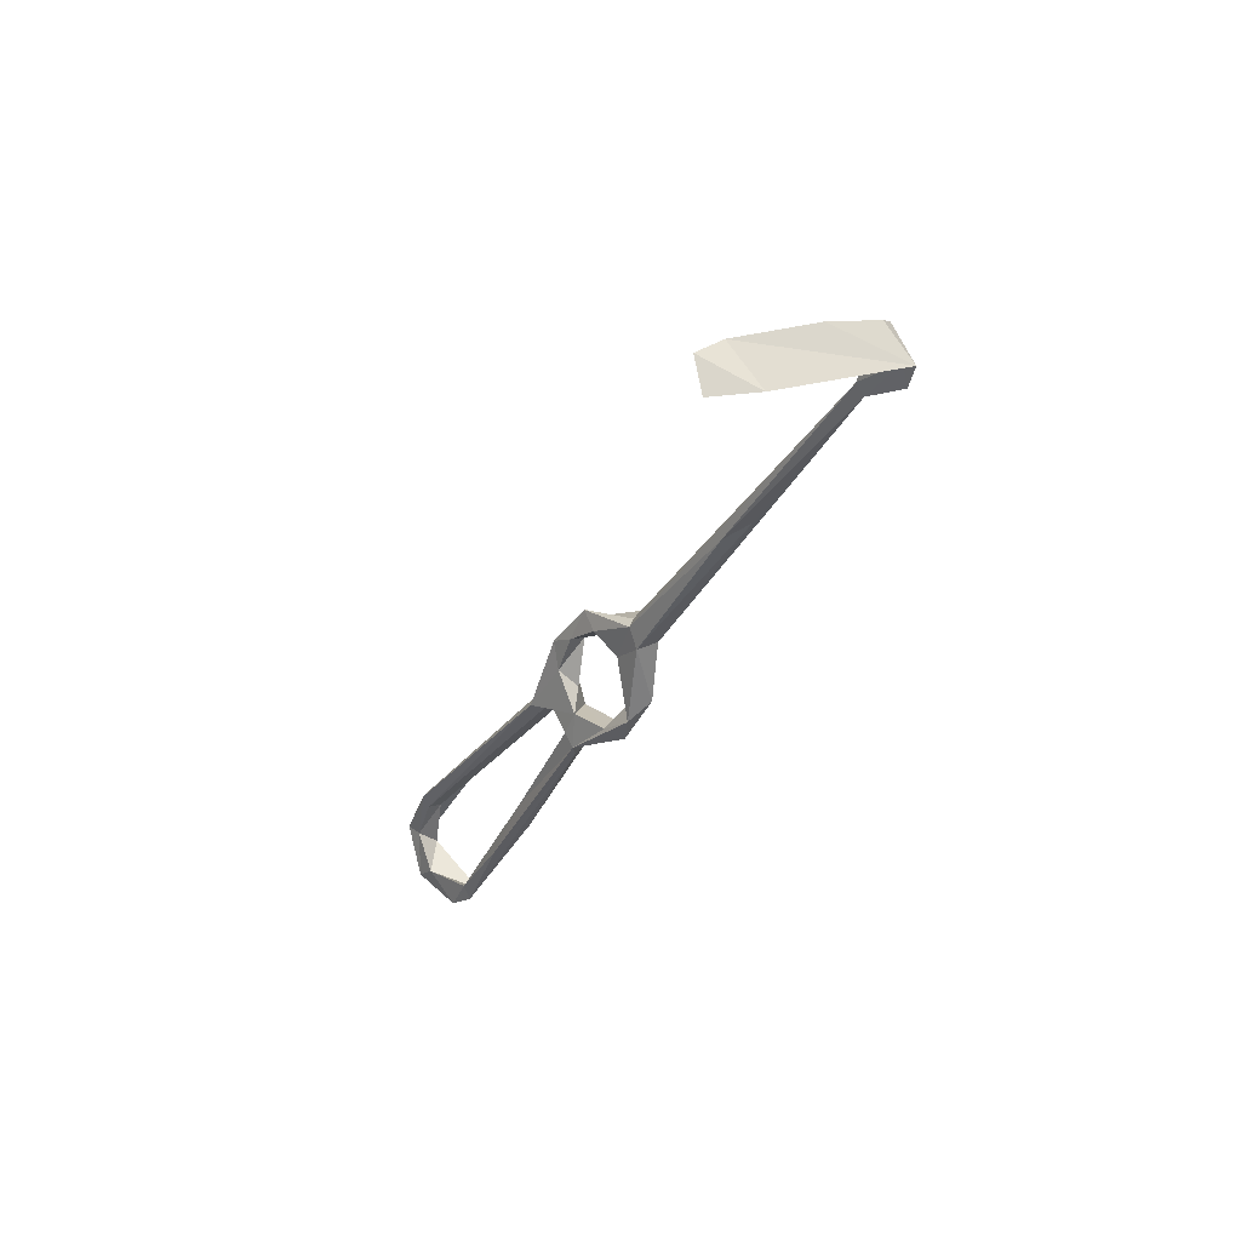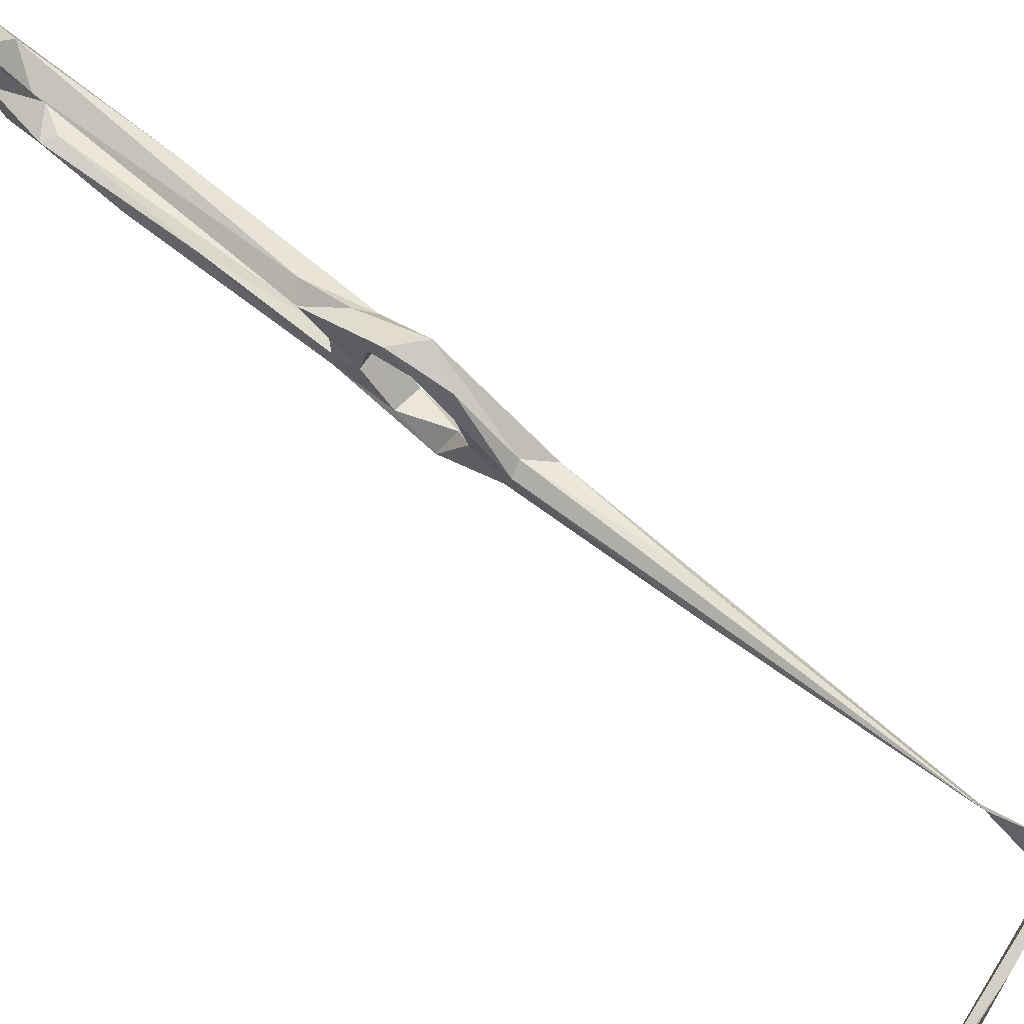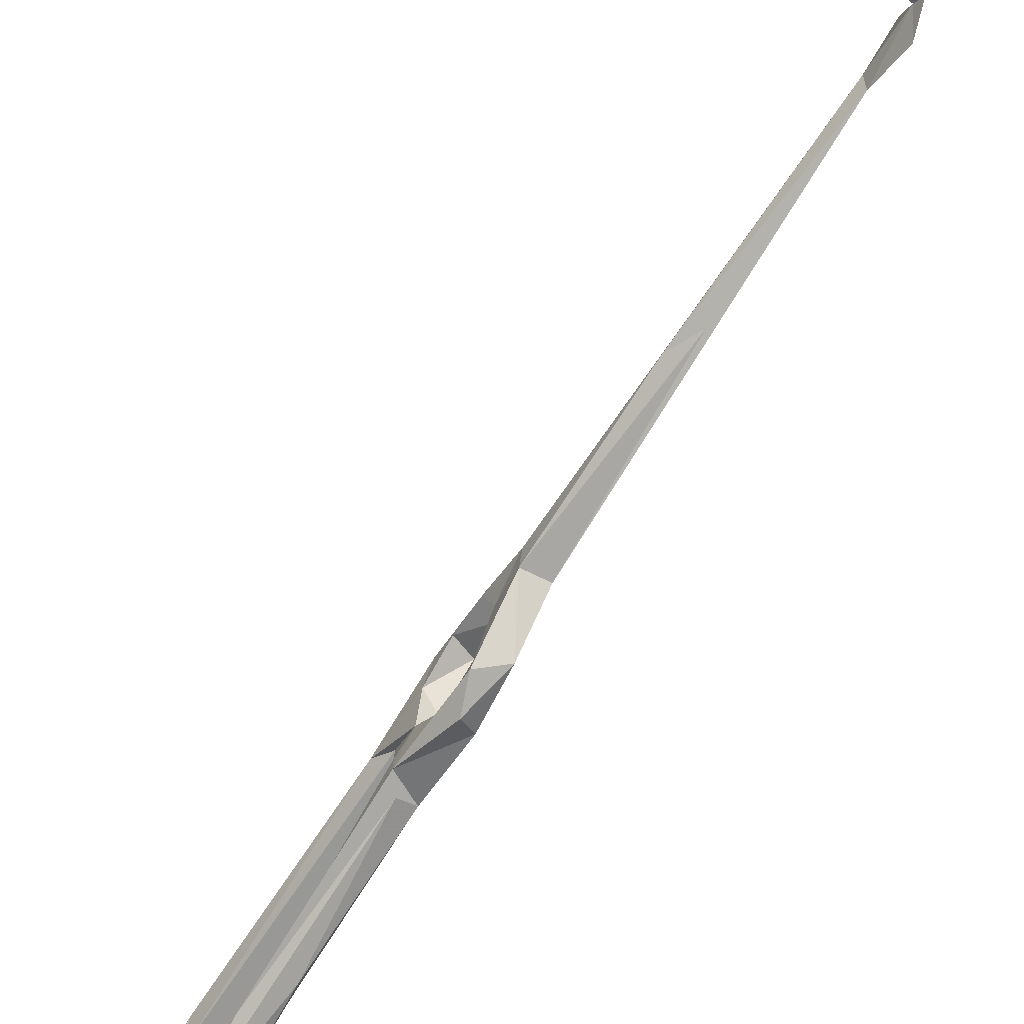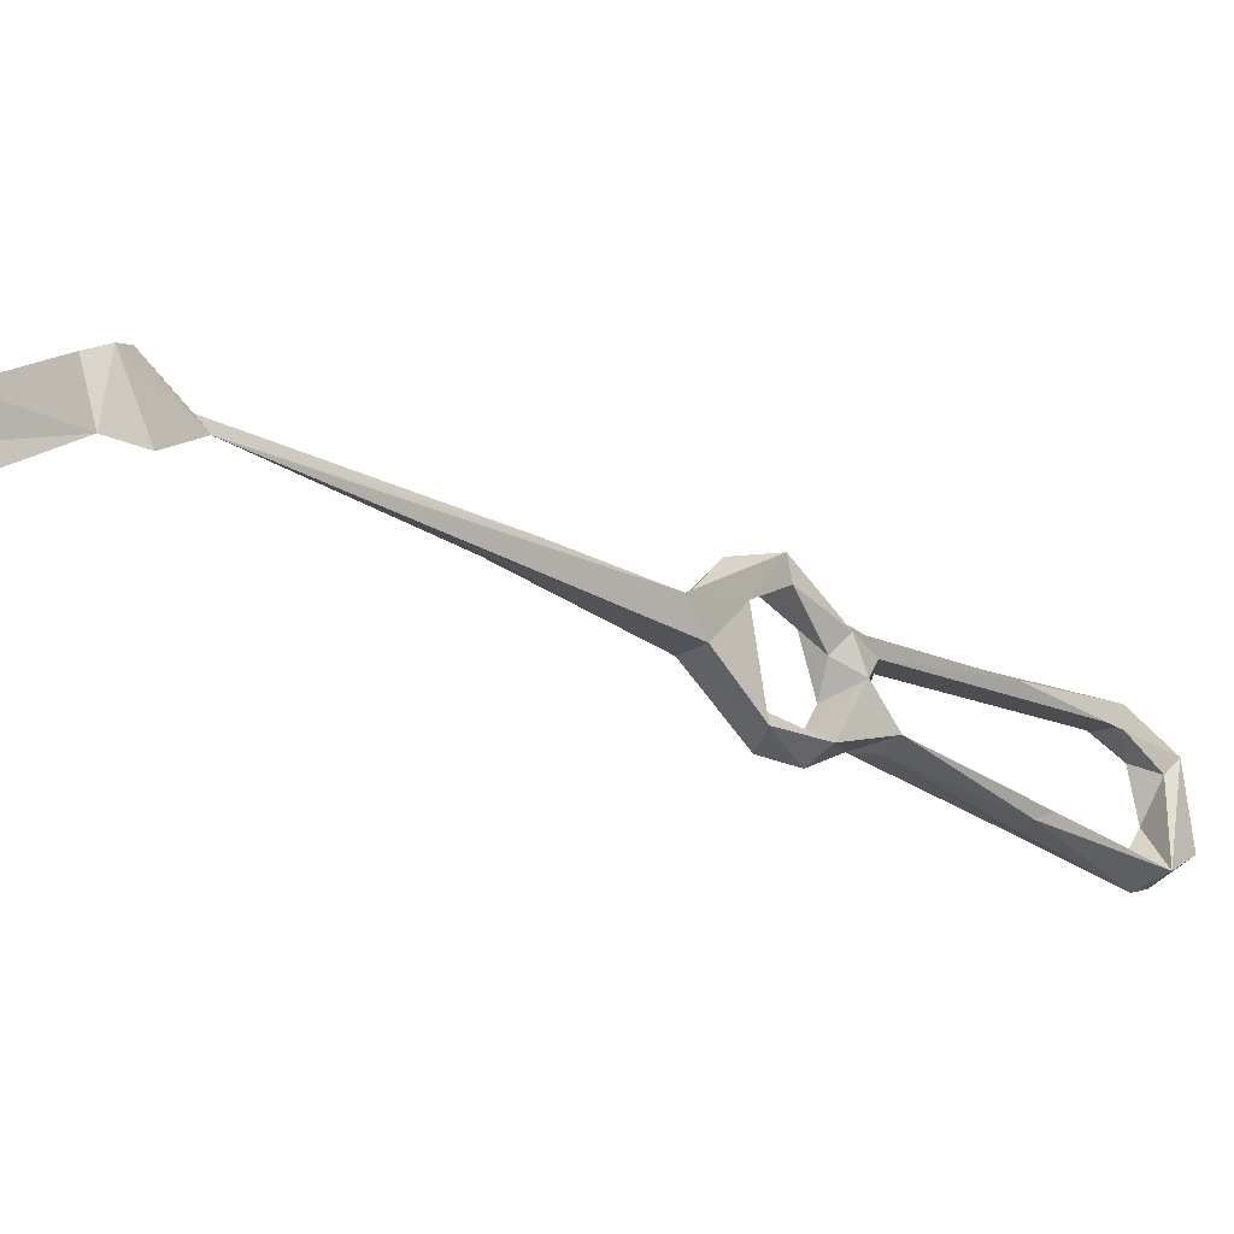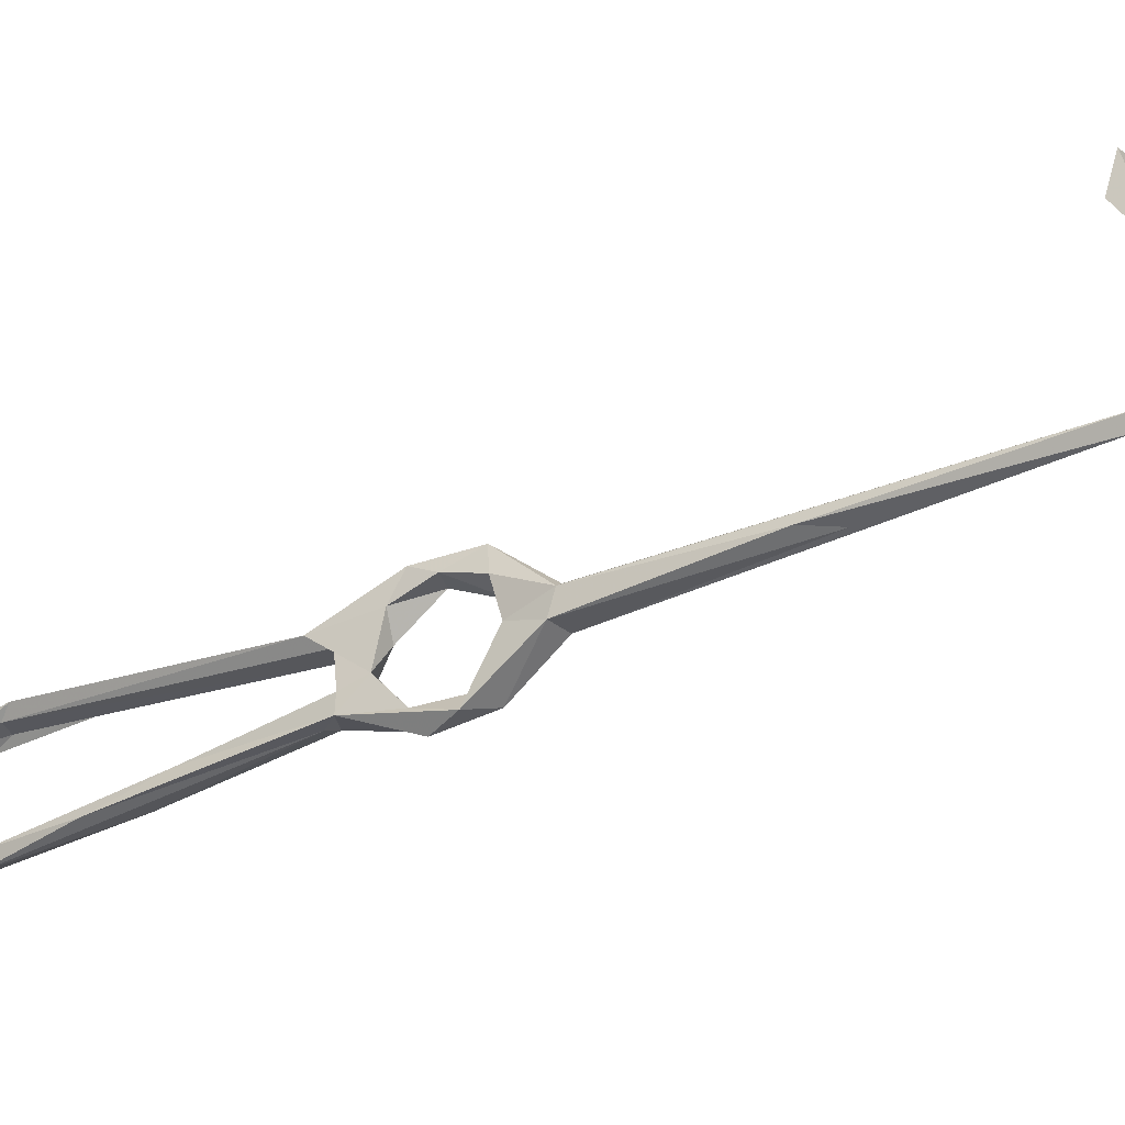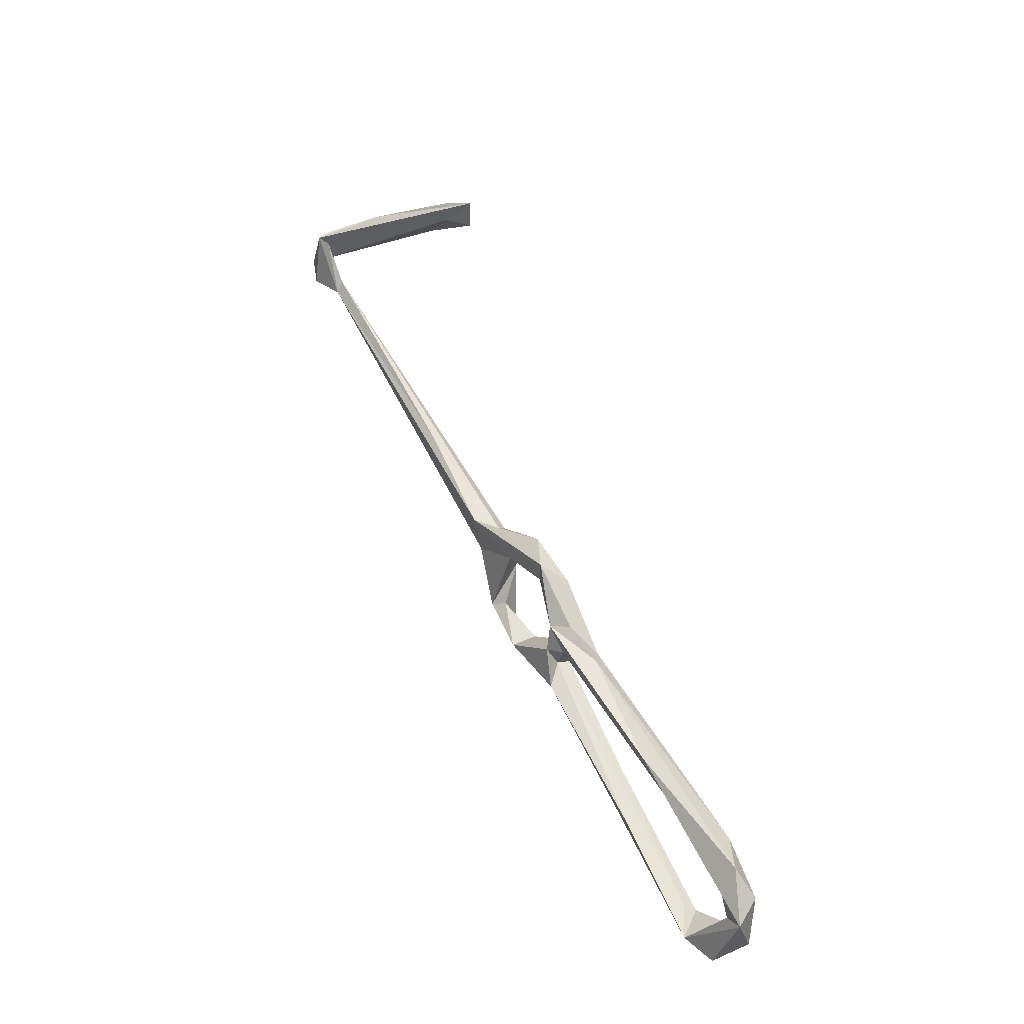
<metadata>
{"format":"obj","ext":"obj","renderer":"f3d","projection":"perspective","resolution":1024,"background":"white","views":[{"elev":68.1,"azim":154.9,"up":"+Y"},{"elev":62.2,"azim":159.3,"up":"+Z"},{"elev":-75.4,"azim":176.4,"up":"+Z"},{"elev":-19.3,"azim":-112.6,"up":"+Z"},{"elev":-33.2,"azim":151.2,"up":"+Z"},{"elev":-37.9,"azim":-15.5,"up":"+Y"}]}
</metadata>
<code>
v 15.87 -63.14 -453.6
v 10.67 -51.41 -454.2
v 13.4 -52.51 -451.5
v 18.32 -59.81 -456.8
v 17.3 -52.22 -456
v 28.1 -70.55 -450.4
v 21.3 -60.21 -452.7
v 14.09 -45.58 -444
v 10.67 -48.89 -437.7
v 10.81 -38.6 -446.6
v 5.582 -40.85 -446.1
v 59.28 -122.7 -429.8
v 58.89 -131.5 -426.9
v 63.48 -134.1 -434.4
v 59.1 -126 -431.8
v 40.95 -104.2 -432.1
v 56.02 -129.1 -431.4
v 64.91 -135.9 -431.2
v 61.46 -142.3 -433
v 60.06 -138.5 -436.6
v 67.01 -141.5 -442
v 60.52 -143.6 -448.2
v 16 -46.35 -436.1
v 10.37 -36.69 -441.9
v 8.441 -38.49 -439.9
v 2.478 -36.3 -441.1
v 15.69 -56.59 -428.4
v 15.57 -47.47 -430.3
v -8.526 -4.741 -444.3
v -14.69 -0.2575 -445.4
v -8.379 -12.74 -440.9
v 20.15 -54.03 -432.9
v 16.61 -57.89 -432.4
v 31.9 -74.07 -436.2
v 24 -73.83 -438.2
v 30.37 -77.63 -433.8
v 22.9 -58.82 -430
v 24.41 -62.11 -435.4
v 21.55 -65.21 -439.6
v 20.23 -68.17 -436.3
v 24.42 -69.29 -433.7
v 64.61 -136.7 -443.7
v 55.89 -136.5 -452.6
v 62.87 -136.5 -453.5
v 59.17 -129.2 -452.7
v 55.98 -128.8 -451.8
v -35.31 36.35 -445.4
v -40.64 44.04 -450.4
v -34.76 38.33 -442.9
v -42.34 49.36 -439.4
v -39.82 46.65 -438.2
v -40.46 49.5 -447.7
v -41.88 50.74 -449.8
v -5.228 76.39 -448.9
v -27.27 62.79 -440.6
v -40.12 52.69 -440
v 58.98 -131.2 -455.7
v 0.7434 81.07 -445.1
v 25.07 -65.15 -445.3
v 21.11 -70.9 -442.2
v 25.04 -71.4 -446.2
v 27.39 -75.2 -450.4
v 23.9 -77.03 -448.5
v 40.79 -105.8 -452.4
v 28.08 -70.2 -446.6
v 28.1 -71.63 -438.5
v -7.883 77.24 -454.8
v -6.037 77.53 -443.3
v 2.651 80.11 -452.7
v 41.48 -97.03 -449.3
v 42.31 -110 -450.3
v 50.2 -111.3 -453.1
f 35 40 60
f 12 34 36
f 13 16 19
f 50 54 58
f 5 10 8
f 9 32 33
f 6 59 65
f 13 36 16
f 36 41 40
f 19 22 21
f 2 3 8
f 2 8 9
f 6 72 62
f 2 9 11
f 7 60 59
f 12 18 14
f 33 38 39
f 32 37 38
f 6 7 59
f 46 70 61
f 21 22 44
f 53 68 67
f 8 10 24
f 24 25 28
f 25 26 27
f 55 58 68
f 12 36 13
f 9 26 11
f 57 62 72
f 23 28 32
f 38 59 39
f 45 57 72
f 1 3 2
f 32 38 33
f 45 70 46
f 34 37 41
f 43 71 64
f 49 52 51
f 14 42 20
f 60 63 61
f 50 51 52
f 46 61 71
f 10 30 29
f 43 64 57
f 10 11 30
f 1 60 7
f 17 20 19
f 27 33 40
f 15 66 34
f 25 27 28
f 61 65 66
f 54 69 58
f 34 38 37
f 34 66 59
f 47 48 52
f 6 65 70
f 28 37 32
f 6 70 72
f 16 40 35
f 9 23 32
f 47 50 48
f 19 43 22
f 3 5 8
f 23 24 28
f 12 14 15
f 52 53 67
f 27 41 37
f 33 39 40
f 3 7 5
f 12 13 18
f 15 35 66
f 1 7 3
f 59 66 65
f 45 72 70
f 14 20 17
f 44 57 45
f 14 18 21
f 27 37 28
f 12 15 34
f 61 63 71
f 43 46 71
f 35 60 61
f 50 52 54
f 5 7 6
f 14 21 42
f 1 2 4
f 2 5 4
f 4 5 6
f 42 44 45
f 14 17 15
f 10 29 24
f 22 43 44
f 50 56 53
f 39 59 60
f 54 67 69
f 15 17 35
f 47 51 50
f 8 24 23
f 48 50 53
f 53 55 68
f 29 47 49
f 50 58 55
f 24 29 49
f 9 33 27
f 58 67 68
f 52 67 54
f 61 70 65
f 31 49 47
f 18 19 21
f 21 44 42
f 6 62 63
f 57 64 62
f 27 40 41
f 25 31 26
f 2 11 10
f 58 69 67
f 19 20 43
f 43 45 46
f 47 49 51
f 16 17 19
f 34 41 36
f 34 59 38
f 9 27 26
f 8 23 9
f 42 45 43
f 50 55 56
f 62 64 63
f 53 56 55
f 1 6 63
f 1 63 60
f 43 57 44
f 48 53 52
f 1 4 6
f 47 52 49
f 20 42 43
f 11 26 47
f 35 61 66
f 63 64 71
f 11 47 30
f 29 30 47
f 39 60 40
f 25 49 31
f 16 35 17
f 24 49 25
f 16 36 40
f 13 19 18
f 2 10 5
f 26 31 47

</code>
